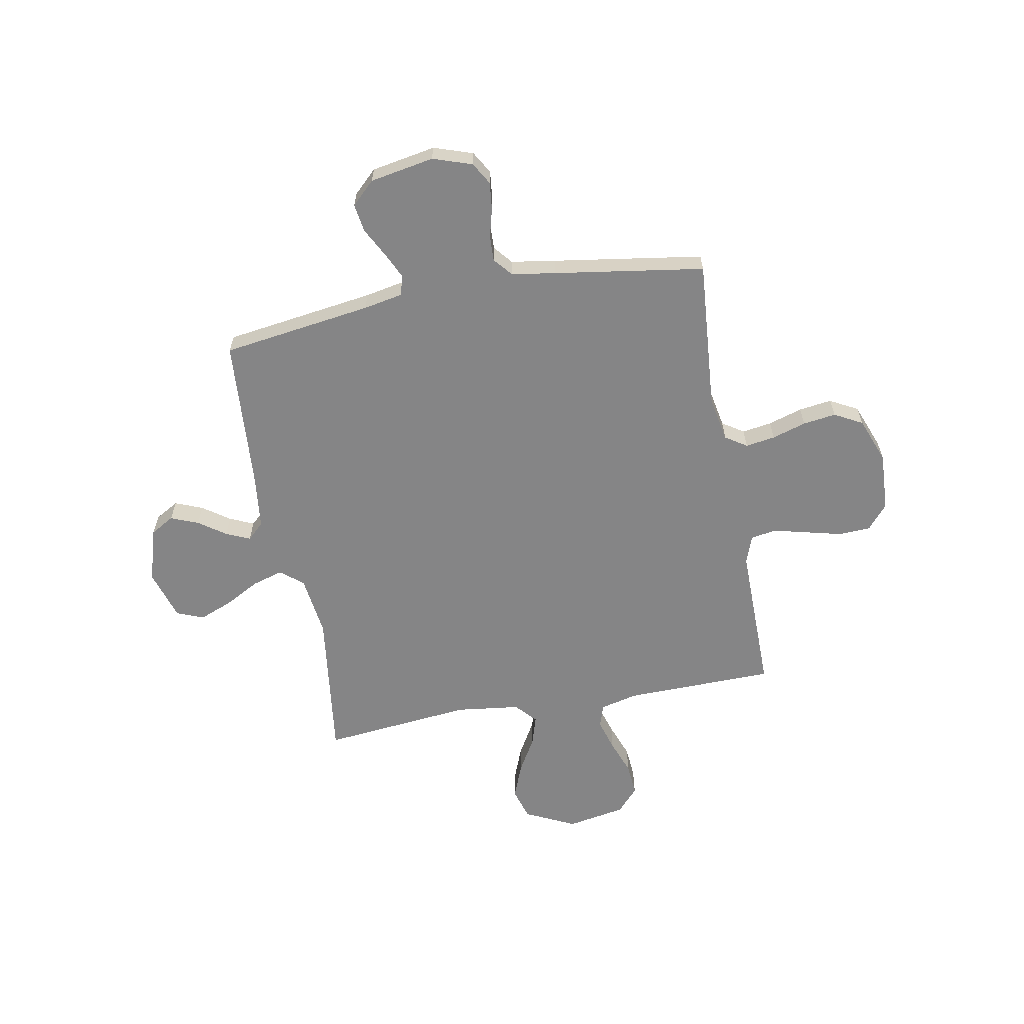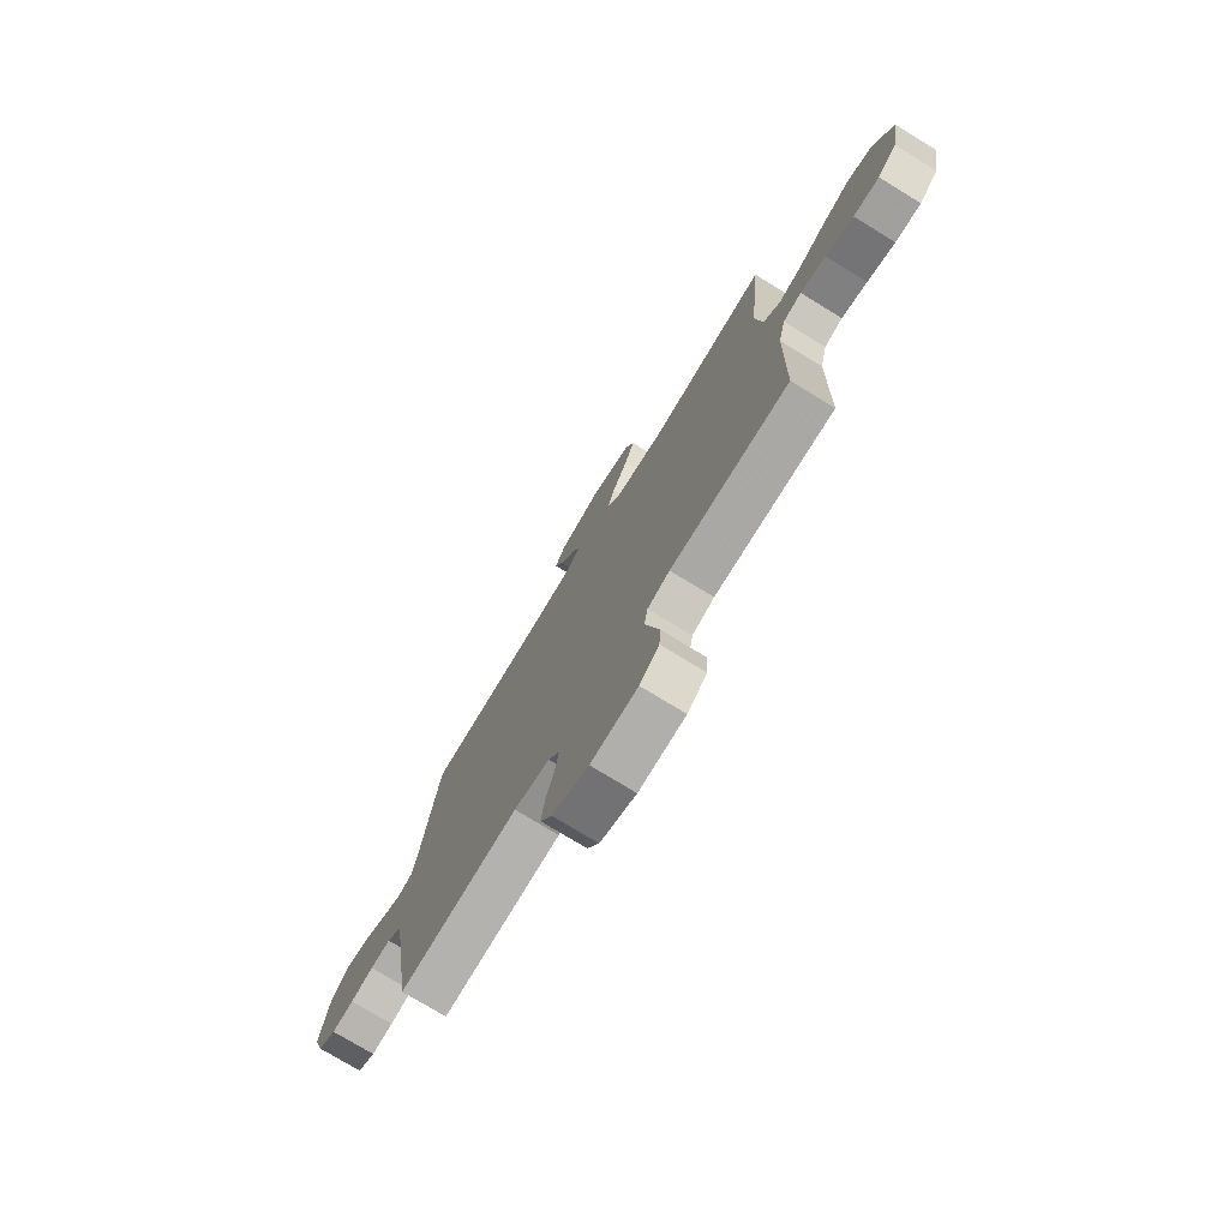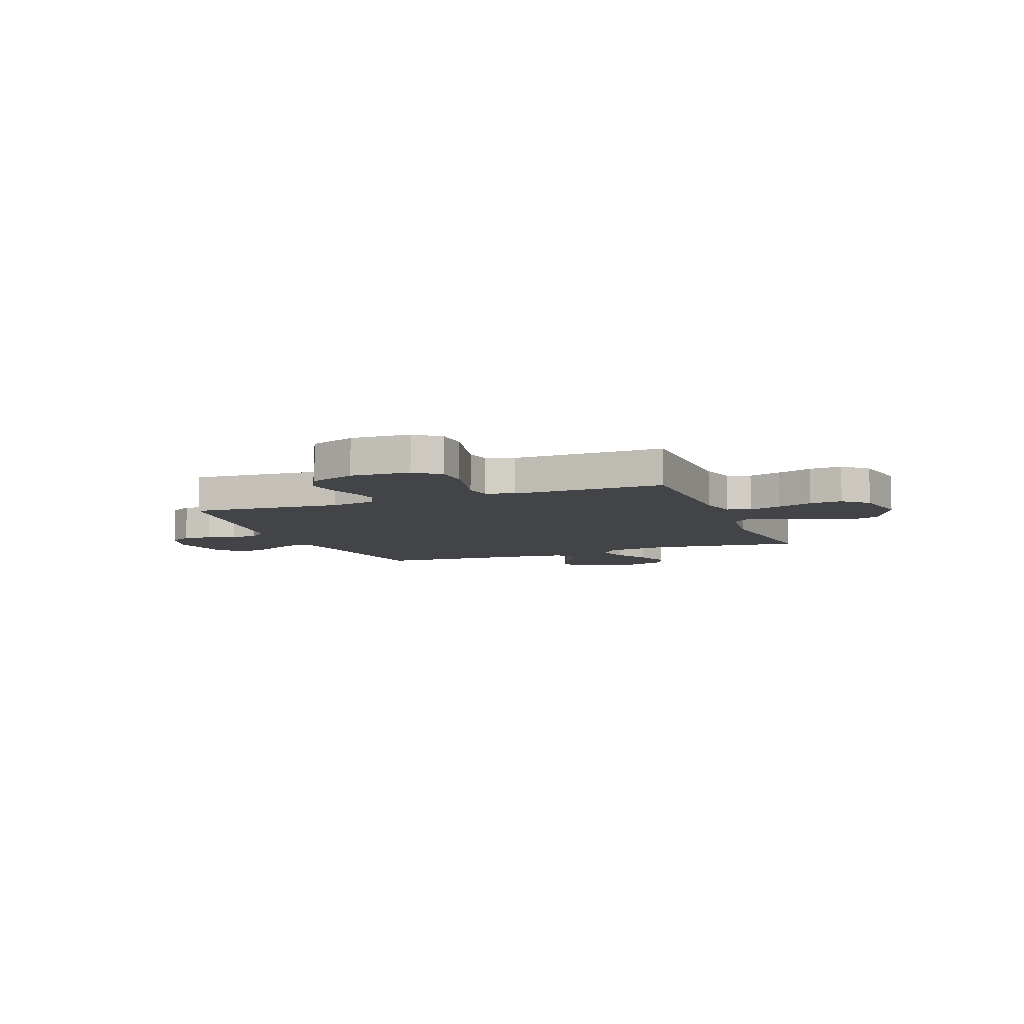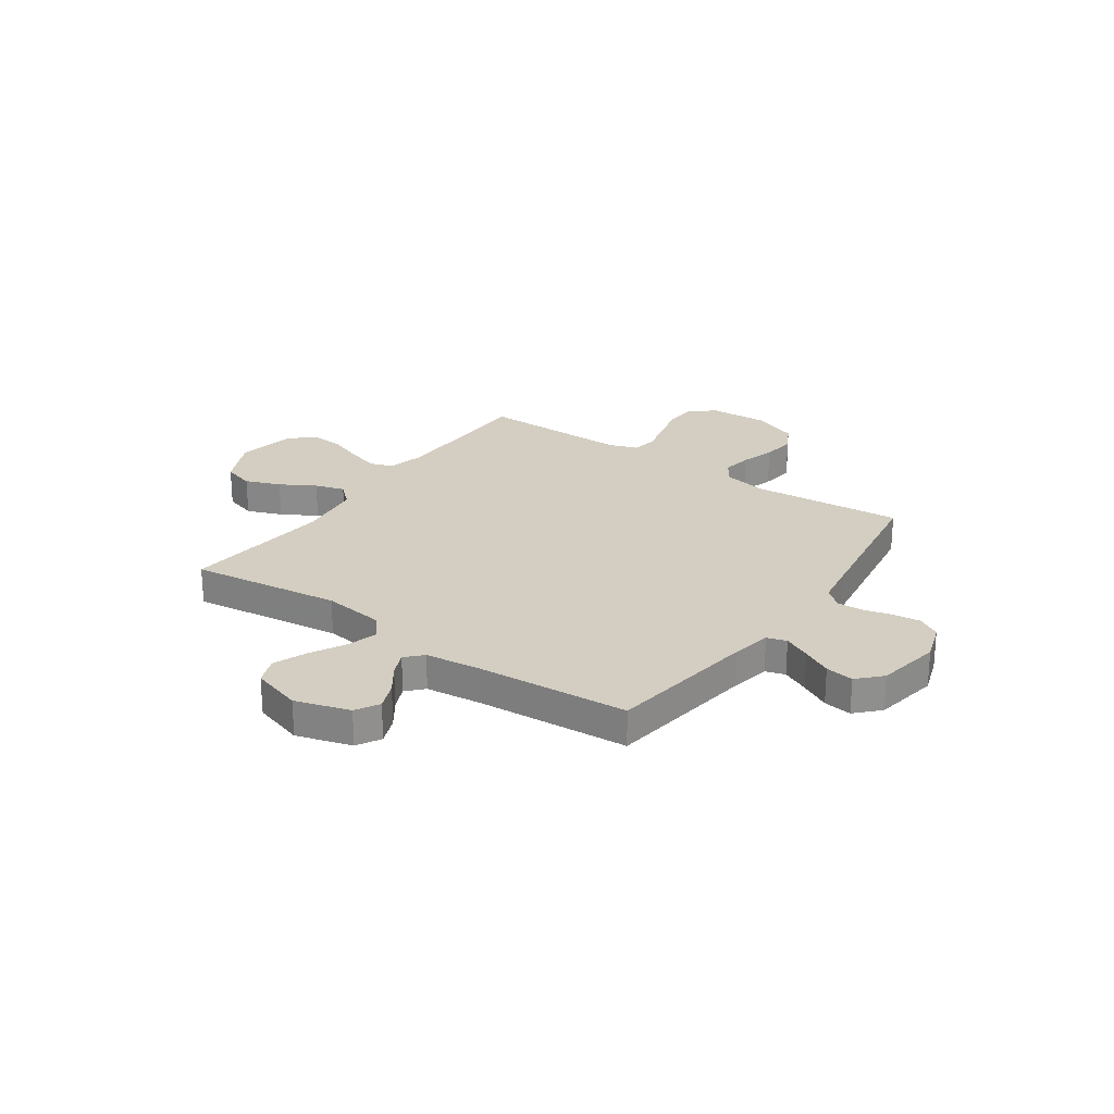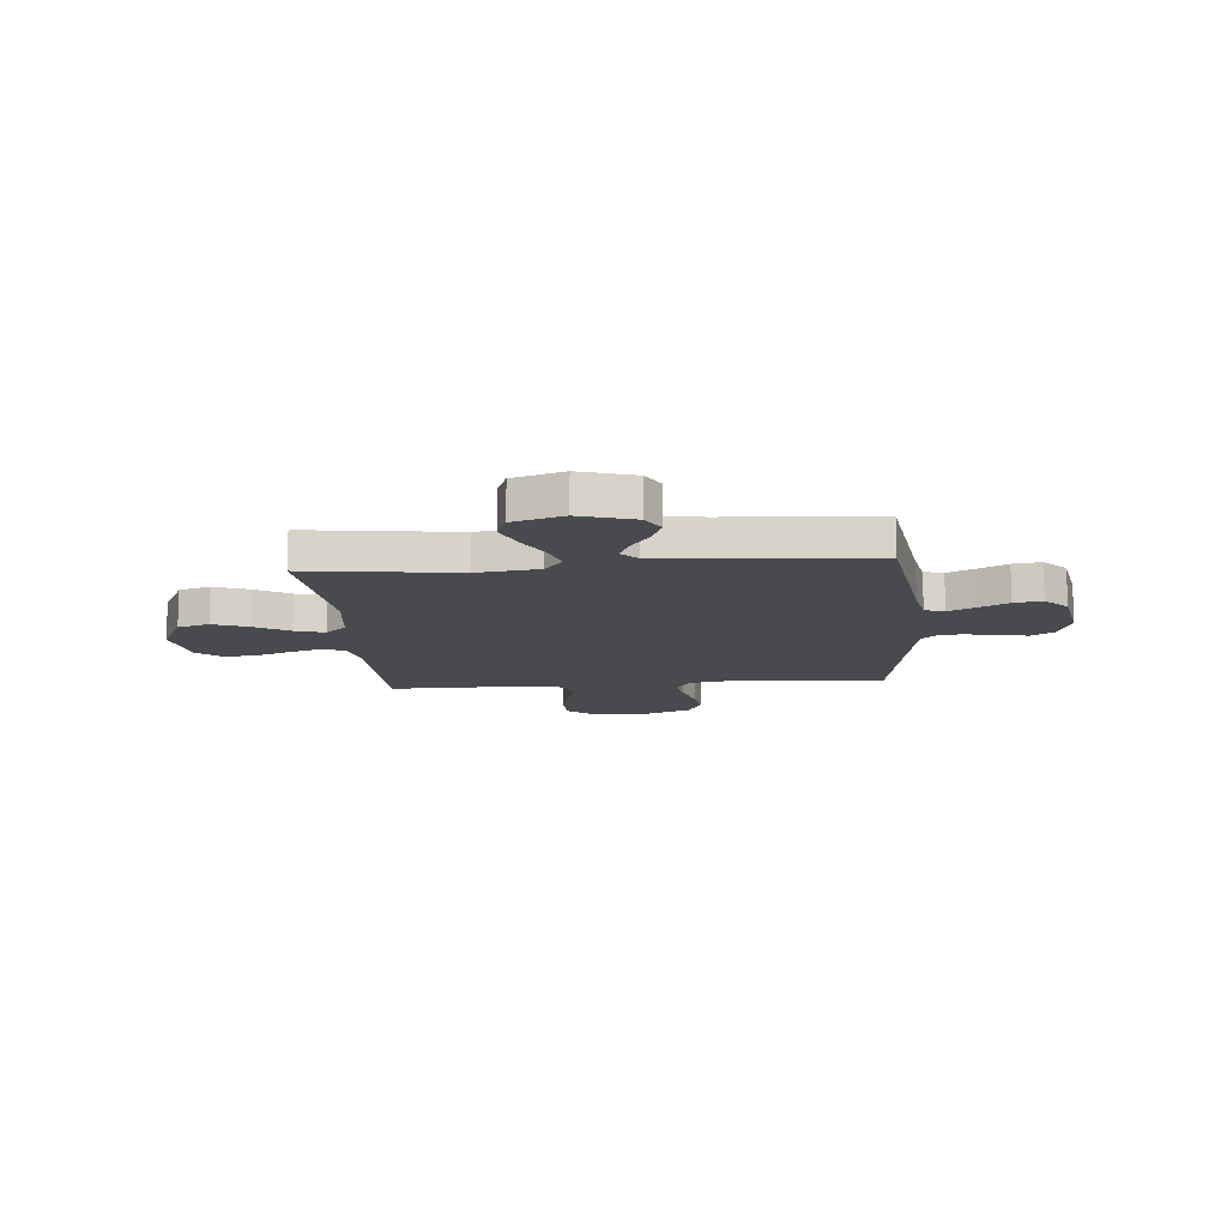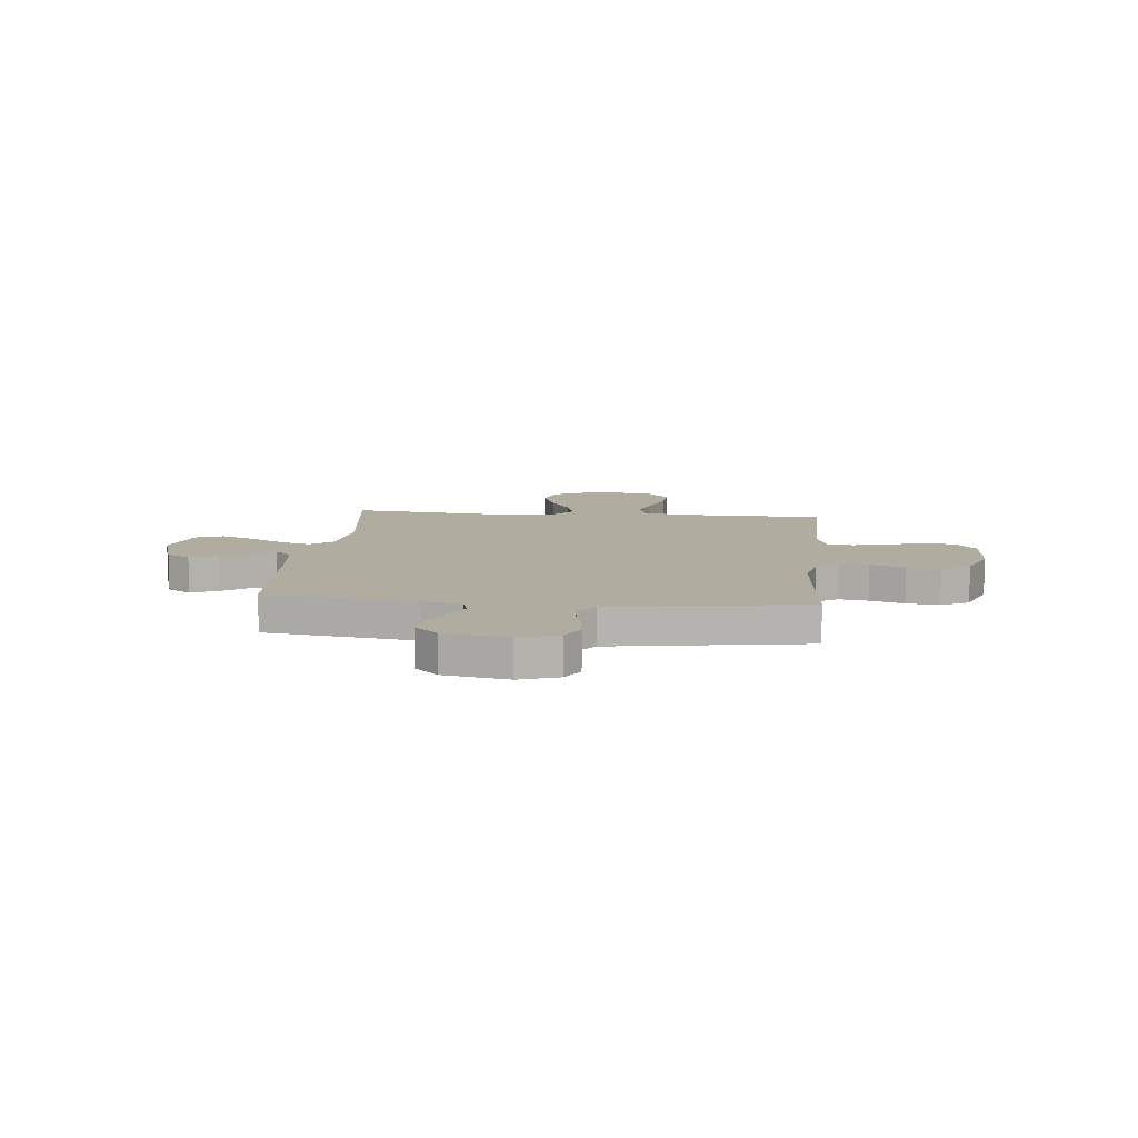
<metadata>
{"format":"obj","ext":"obj","renderer":"f3d","projection":"perspective","resolution":1024,"background":"white","views":[{"elev":-61.9,"azim":100.5,"up":"+Y"},{"elev":-75.6,"azim":-121.5,"up":"+Z"},{"elev":-7.7,"azim":-158.8,"up":"+Y"},{"elev":25.0,"azim":34.9,"up":"+Y"},{"elev":-13.0,"azim":4.9,"up":"+Y"},{"elev":10.1,"azim":95.6,"up":"+Y"}]}
</metadata>
<code>
v 0.5 0.07 -0.5
v 0.2 0.07 -0.476
v 0.11 0.07 -0.493
v 0.082 0.07 -0.536
v 0.091 0.07 -0.595
v 0.112 0.07 -0.663
v 0.121 0.07 -0.729
v 0.091 0.07 -0.785
v 0 0.07 -0.82
v -0.118 0.07 -0.814
v -0.167 0.07 -0.773
v -0.17 0.07 -0.71
v -0.152 0.07 -0.637
v -0.135 0.07 -0.569
v -0.144 0.07 -0.518
v -0.2 0.07 -0.498
v -0.5 0.07 -0.5
v -0.505 0.07 -0.2
v -0.523 0.07 -0.125
v -0.569 0.07 -0.11
v -0.633 0.07 -0.129
v -0.703 0.07 -0.155
v -0.768 0.07 -0.16
v -0.816 0.07 -0.117
v -0.837 0.07 0
v -0.789 0.07 0.1
v -0.726 0.07 0.119
v -0.656 0.07 0.092
v -0.587 0.07 0.052
v -0.528 0.07 0.034
v -0.486 0.07 0.072
v -0.47 0.07 0.2
v -0.5 0.07 0.5
v -0.2 0.07 0.461
v -0.076 0.07 0.477
v -0.04 0.07 0.522
v -0.058 0.07 0.583
v -0.096 0.07 0.653
v -0.122 0.07 0.719
v -0.101 0.07 0.773
v 0 0.07 0.804
v 0.109 0.07 0.771
v 0.136 0.07 0.724
v 0.114 0.07 0.669
v 0.076 0.07 0.615
v 0.055 0.07 0.567
v 0.086 0.07 0.534
v 0.2 0.07 0.521
v 0.5 0.07 0.5
v 0.542 0.07 0.2
v 0.557 0.07 0.122
v 0.596 0.07 0.11
v 0.649 0.07 0.135
v 0.708 0.07 0.166
v 0.764 0.07 0.174
v 0.808 0.07 0.128
v 0.831 0.07 0
v 0.805 0.07 -0.078
v 0.76 0.07 -0.104
v 0.705 0.07 -0.098
v 0.648 0.07 -0.083
v 0.597 0.07 -0.081
v 0.56 0.07 -0.112
v 0.546 0.07 -0.2
v 0.5 0 -0.5
v 0.2 0 -0.476
v 0.11 0 -0.493
v 0.082 0 -0.536
v 0.091 0 -0.595
v 0.112 0 -0.663
v 0.121 0 -0.729
v 0.091 0 -0.785
v 0 0 -0.82
v -0.118 0 -0.814
v -0.167 0 -0.773
v -0.17 0 -0.71
v -0.152 0 -0.637
v -0.135 0 -0.569
v -0.144 0 -0.518
v -0.2 0 -0.498
v -0.5 0 -0.5
v -0.505 0 -0.2
v -0.523 0 -0.125
v -0.569 0 -0.11
v -0.633 0 -0.129
v -0.703 0 -0.155
v -0.768 0 -0.16
v -0.816 0 -0.117
v -0.837 0 0
v -0.789 0 0.1
v -0.726 0 0.119
v -0.656 0 0.092
v -0.587 0 0.052
v -0.528 0 0.034
v -0.486 0 0.072
v -0.47 0 0.2
v -0.5 0 0.5
v -0.2 0 0.461
v -0.076 0 0.477
v -0.04 0 0.522
v -0.058 0 0.583
v -0.096 0 0.653
v -0.122 0 0.719
v -0.101 0 0.773
v 0 0 0.804
v 0.109 0 0.771
v 0.136 0 0.724
v 0.114 0 0.669
v 0.076 0 0.615
v 0.055 0 0.567
v 0.086 0 0.534
v 0.2 0 0.521
v 0.5 0 0.5
v 0.542 0 0.2
v 0.557 0 0.122
v 0.596 0 0.11
v 0.649 0 0.135
v 0.708 0 0.166
v 0.764 0 0.174
v 0.808 0 0.128
v 0.831 0 0
v 0.805 0 -0.078
v 0.76 0 -0.104
v 0.705 0 -0.098
v 0.648 0 -0.083
v 0.597 0 -0.081
v 0.56 0 -0.112
v 0.546 0 -0.2
f 58 59 60 61
f 58 61 62
f 57 58 62
f 56 57 62
f 53 54 55 56
f 52 53 56 62
f 51 52 62 63
f 48 49 50
f 47 48 50 51
f 42 43 44 45
f 42 45 46
f 41 42 46
f 40 41 46
f 37 38 39 40
f 36 37 40 46
f 35 36 46 47
f 32 33 34
f 31 32 34 35
f 26 27 28 29
f 26 29 30
f 25 26 30
f 24 25 30
f 21 22 23 24
f 20 21 24 30
f 19 20 30 31
f 16 17 18
f 15 16 18 19
f 11 12 13 14
f 9 10 11 14
f 9 14 15
f 8 9 15
f 5 6 7 8
f 4 5 8 15
f 3 4 15 19
f 64 1 2
f 47 51 63 64
f 31 35 47 64
f 19 31 64
f 2 3 19 64
f 125 124 123 122
f 126 125 122
f 126 122 121
f 126 121 120
f 120 119 118 117
f 126 120 117 116
f 127 126 116 115
f 114 113 112
f 115 114 112 111
f 109 108 107 106
f 110 109 106
f 110 106 105
f 110 105 104
f 104 103 102 101
f 110 104 101 100
f 111 110 100 99
f 98 97 96
f 99 98 96 95
f 93 92 91 90
f 94 93 90
f 94 90 89
f 94 89 88
f 88 87 86 85
f 94 88 85 84
f 95 94 84 83
f 82 81 80
f 83 82 80 79
f 78 77 76 75
f 78 75 74 73
f 79 78 73
f 79 73 72
f 72 71 70 69
f 79 72 69 68
f 83 79 68 67
f 66 65 128
f 128 127 115 111
f 128 111 99 95
f 128 95 83
f 128 83 67 66
f 1 65 66 2
f 2 66 67 3
f 3 67 68 4
f 4 68 69 5
f 5 69 70 6
f 6 70 71 7
f 7 71 72 8
f 8 72 73 9
f 9 73 74 10
f 10 74 75 11
f 11 75 76 12
f 12 76 77 13
f 13 77 78 14
f 14 78 79 15
f 15 79 80 16
f 16 80 81 17
f 17 81 82 18
f 18 82 83 19
f 19 83 84 20
f 20 84 85 21
f 21 85 86 22
f 22 86 87 23
f 23 87 88 24
f 24 88 89 25
f 25 89 90 26
f 26 90 91 27
f 27 91 92 28
f 28 92 93 29
f 29 93 94 30
f 30 94 95 31
f 31 95 96 32
f 32 96 97 33
f 33 97 98 34
f 34 98 99 35
f 35 99 100 36
f 36 100 101 37
f 37 101 102 38
f 38 102 103 39
f 39 103 104 40
f 40 104 105 41
f 41 105 106 42
f 42 106 107 43
f 43 107 108 44
f 44 108 109 45
f 45 109 110 46
f 46 110 111 47
f 47 111 112 48
f 48 112 113 49
f 49 113 114 50
f 50 114 115 51
f 51 115 116 52
f 52 116 117 53
f 53 117 118 54
f 54 118 119 55
f 55 119 120 56
f 56 120 121 57
f 57 121 122 58
f 58 122 123 59
f 59 123 124 60
f 60 124 125 61
f 61 125 126 62
f 62 126 127 63
f 63 127 128 64
f 64 128 65 1

</code>
